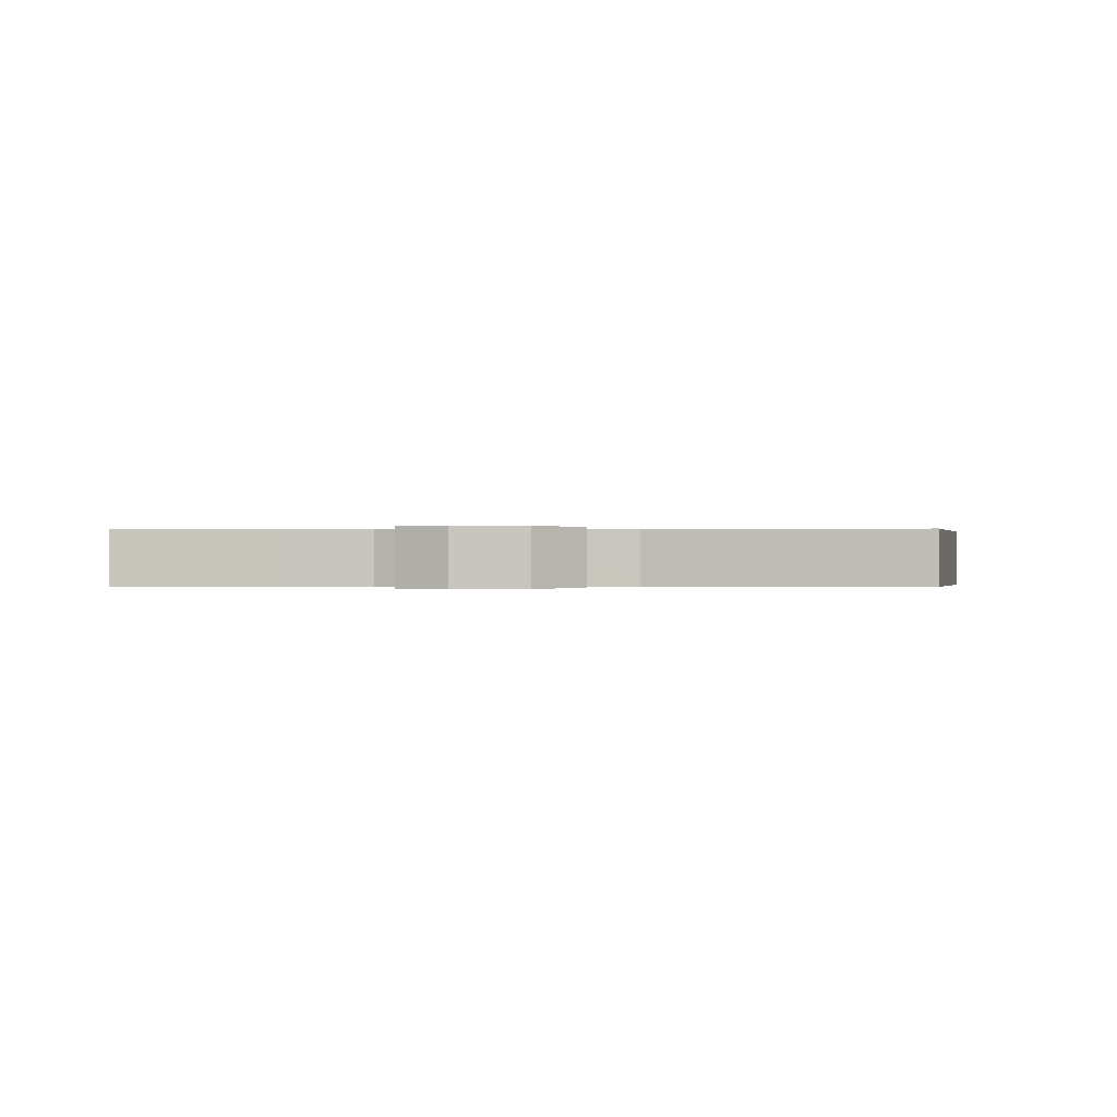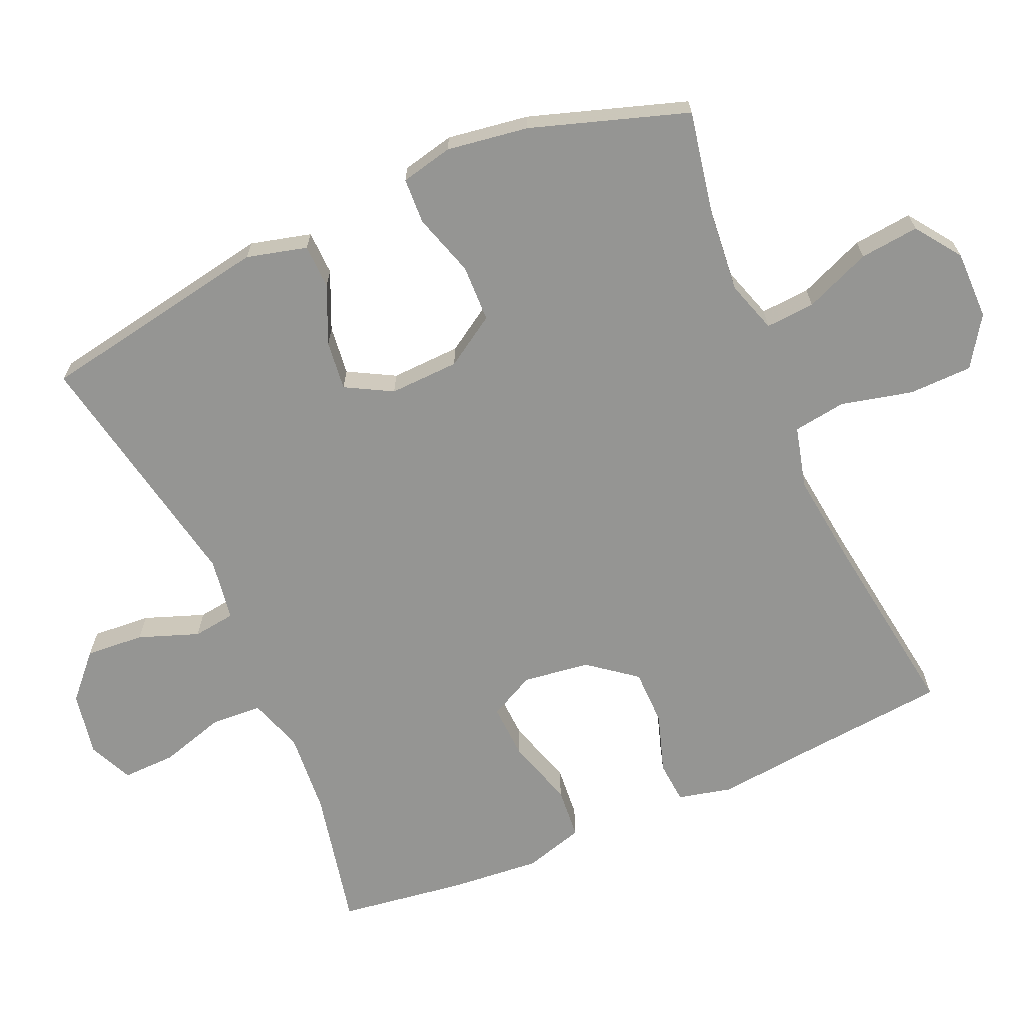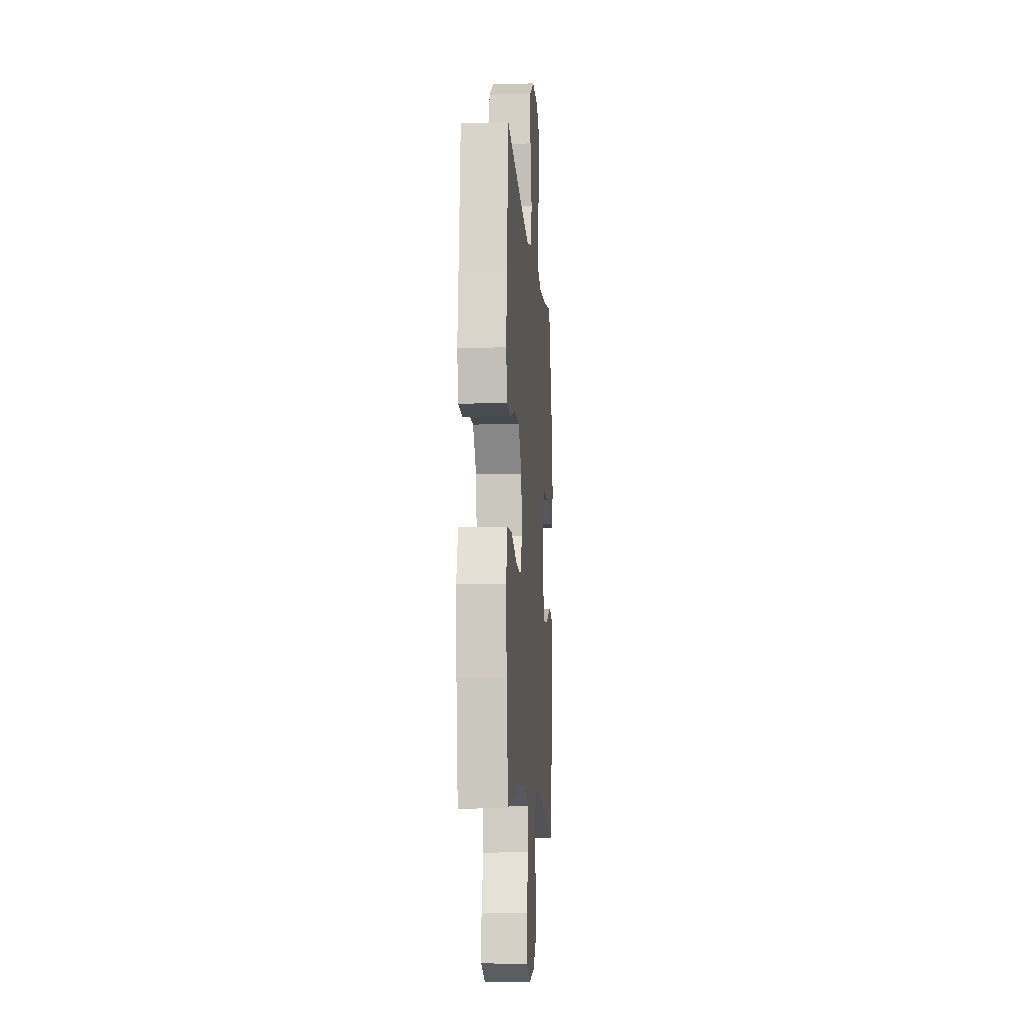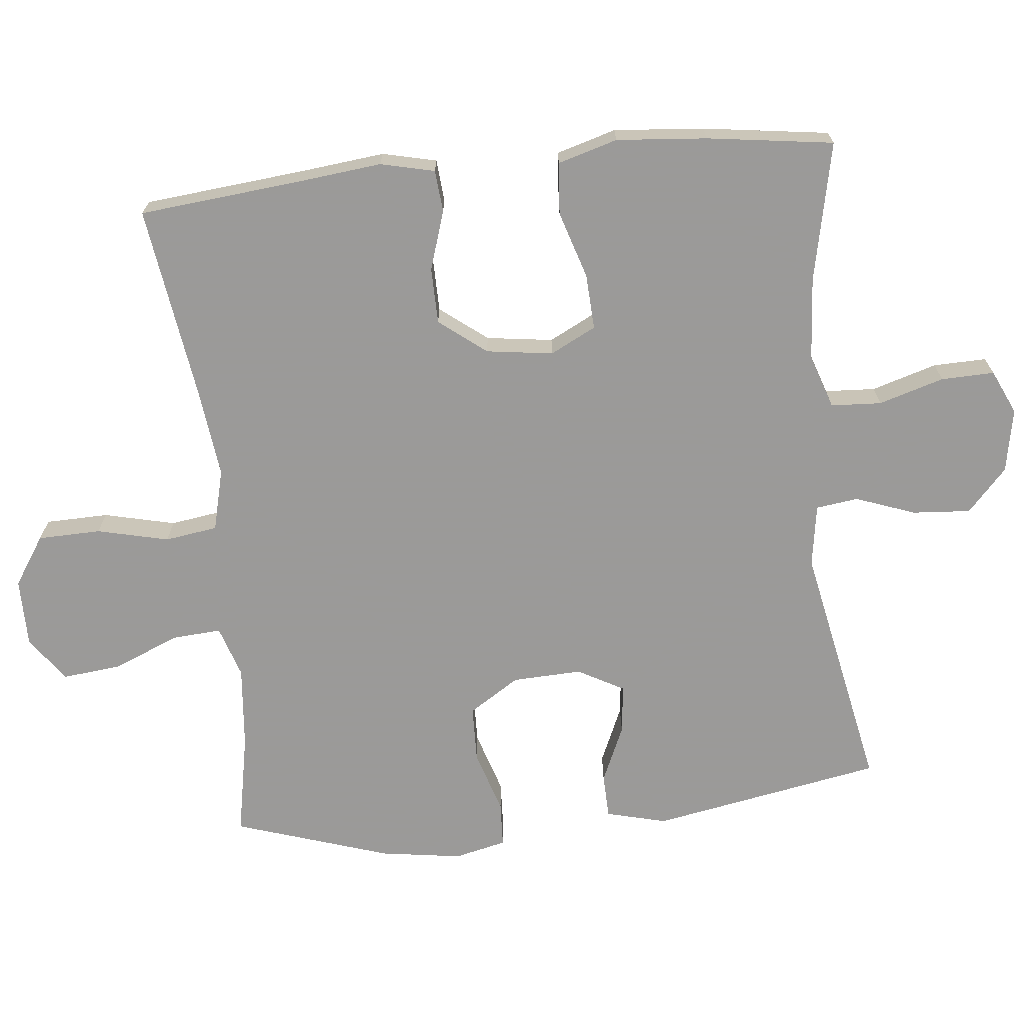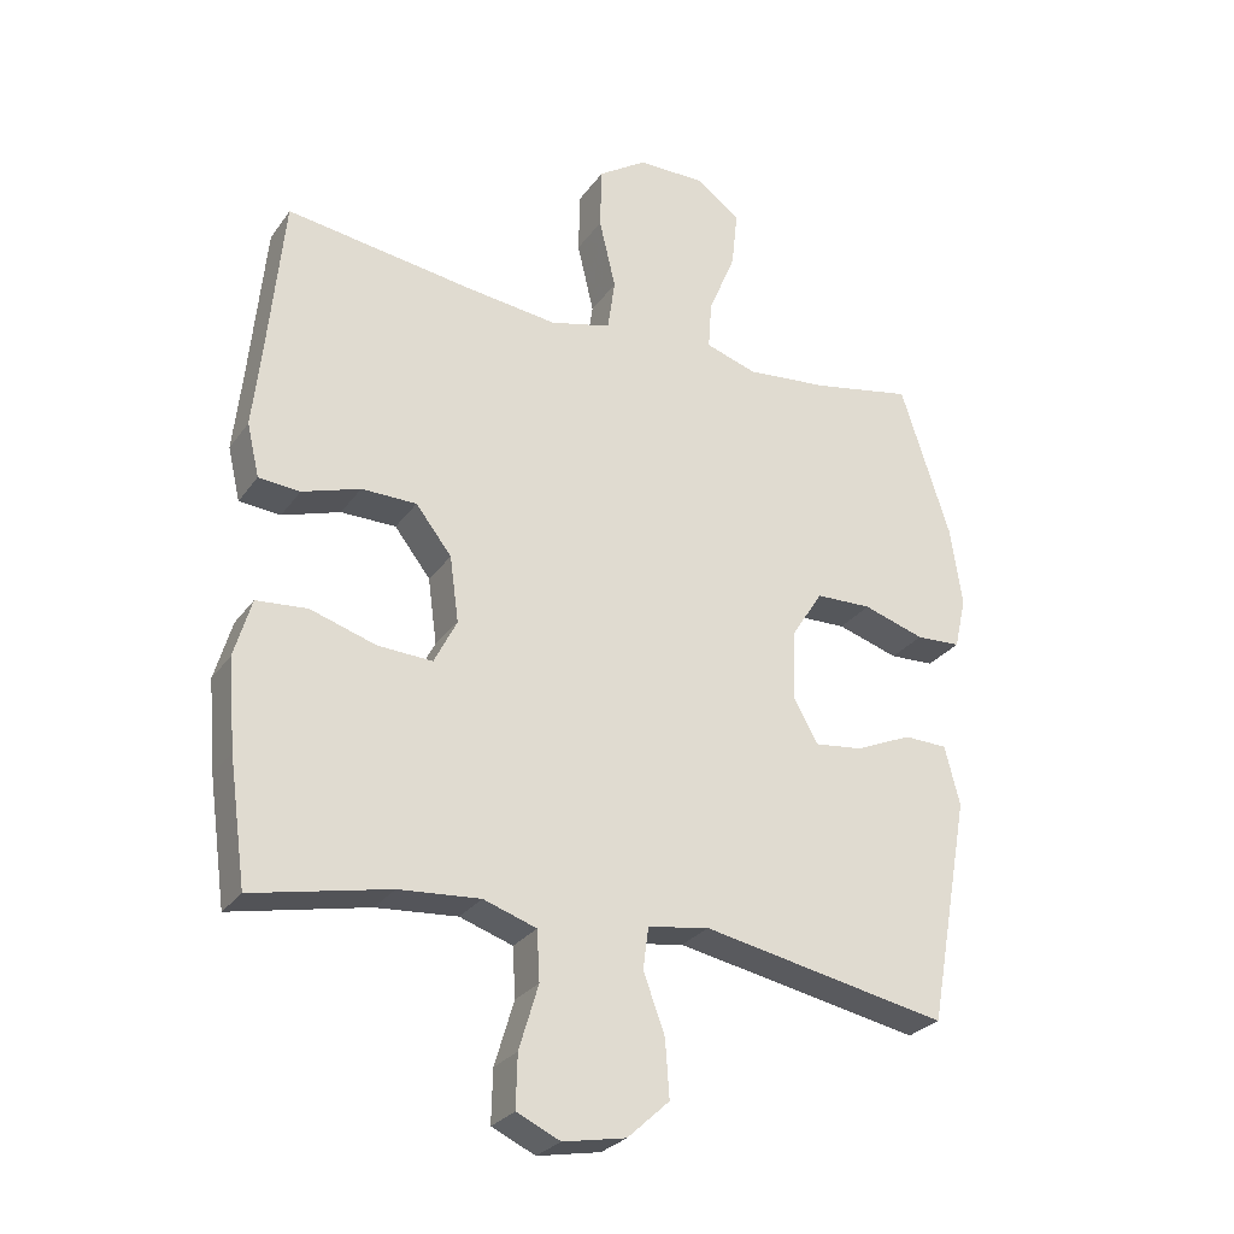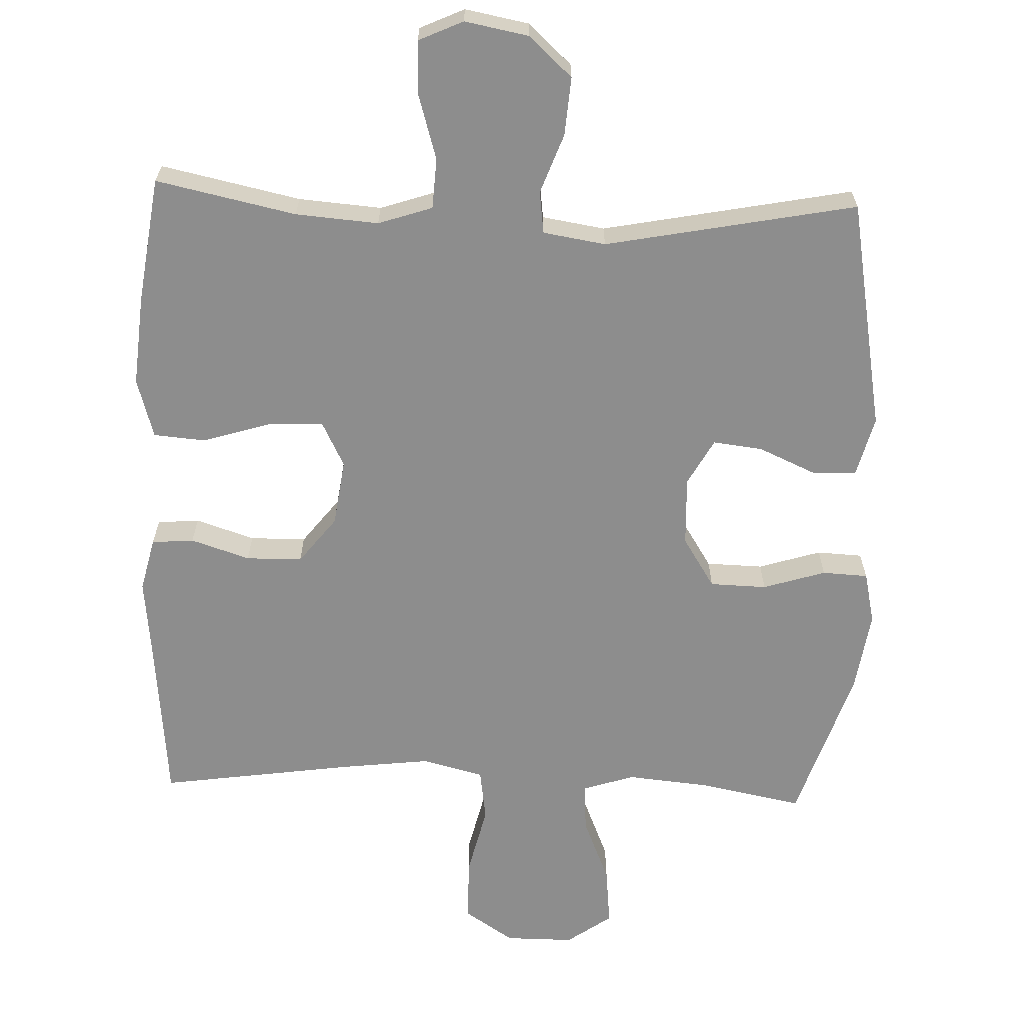
<metadata>
{"format":"obj","ext":"obj","renderer":"f3d","projection":"perspective","resolution":1024,"background":"white","views":[{"elev":-0.1,"azim":-178.0,"up":"+Y"},{"elev":-67.3,"azim":-66.5,"up":"+Y"},{"elev":-10.7,"azim":94.4,"up":"+Z"},{"elev":-69.5,"azim":95.9,"up":"+Y"},{"elev":-27.5,"azim":152.1,"up":"+Z"},{"elev":-64.6,"azim":177.8,"up":"+Y"}]}
</metadata>
<code>
v 0.5 0.07 -0.5
v 0.301 0.07 -0.458
v 0.183 0.07 -0.449
v 0.106 0.07 -0.475
v 0.102 0.07 -0.547
v 0.13 0.07 -0.64
v 0.132 0.07 -0.716
v 0.069 0.07 -0.745
v -0.022 0.07 -0.728
v -0.083 0.07 -0.672
v -0.077 0.07 -0.589
v -0.046 0.07 -0.504
v -0.054 0.07 -0.444
v -0.143 0.07 -0.43
v -0.5 0.07 -0.5
v -0.56 0.07 -0.17
v -0.538 0.07 -0.084
v -0.475 0.07 -0.082
v -0.393 0.07 -0.118
v -0.323 0.07 -0.126
v -0.287 0.07 -0.06
v -0.291 0.07 0.039
v -0.337 0.07 0.111
v -0.418 0.07 0.113
v -0.507 0.07 0.085
v -0.572 0.07 0.088
v -0.589 0.07 0.162
v -0.572 0.07 0.278
v -0.5 0.07 0.5
v -0.354 0.07 0.472
v -0.235 0.07 0.461
v -0.161 0.07 0.485
v -0.166 0.07 0.555
v -0.205 0.07 0.649
v -0.214 0.07 0.733
v -0.15 0.07 0.779
v -0.052 0.07 0.779
v 0.018 0.07 0.733
v 0.02 0.07 0.643
v -0.004 0.07 0.541
v 0.007 0.07 0.466
v 0.095 0.07 0.444
v 0.226 0.07 0.46
v 0.5 0.07 0.5
v 0.523 0.07 0.267
v 0.536 0.07 0.149
v 0.518 0.07 0.072
v 0.458 0.07 0.067
v 0.374 0.07 0.094
v 0.294 0.07 0.093
v 0.242 0.07 0.026
v 0.229 0.07 -0.069
v 0.262 0.07 -0.134
v 0.341 0.07 -0.13
v 0.437 0.07 -0.1
v 0.511 0.07 -0.106
v 0.536 0.07 -0.191
v 0.525 0.07 -0.32
v 0.5 0 -0.5
v 0.301 0 -0.458
v 0.183 0 -0.449
v 0.106 0 -0.475
v 0.102 0 -0.547
v 0.13 0 -0.64
v 0.132 0 -0.716
v 0.069 0 -0.745
v -0.022 0 -0.728
v -0.083 0 -0.672
v -0.077 0 -0.589
v -0.046 0 -0.504
v -0.054 0 -0.444
v -0.143 0 -0.43
v -0.5 0 -0.5
v -0.56 0 -0.17
v -0.538 0 -0.084
v -0.475 0 -0.082
v -0.393 0 -0.118
v -0.323 0 -0.126
v -0.287 0 -0.06
v -0.291 0 0.039
v -0.337 0 0.111
v -0.418 0 0.113
v -0.507 0 0.085
v -0.572 0 0.088
v -0.589 0 0.162
v -0.572 0 0.278
v -0.5 0 0.5
v -0.354 0 0.472
v -0.235 0 0.461
v -0.161 0 0.485
v -0.166 0 0.555
v -0.205 0 0.649
v -0.214 0 0.733
v -0.15 0 0.779
v -0.052 0 0.779
v 0.018 0 0.733
v 0.02 0 0.643
v -0.004 0 0.541
v 0.007 0 0.466
v 0.095 0 0.444
v 0.226 0 0.46
v 0.5 0 0.5
v 0.523 0 0.267
v 0.536 0 0.149
v 0.518 0 0.072
v 0.458 0 0.067
v 0.374 0 0.094
v 0.294 0 0.093
v 0.242 0 0.026
v 0.229 0 -0.069
v 0.262 0 -0.134
v 0.341 0 -0.13
v 0.437 0 -0.1
v 0.511 0 -0.106
v 0.536 0 -0.191
v 0.525 0 -0.32
f 57 58 1 2
f 54 55 56 57
f 53 54 57 2
f 52 53 2 3
f 46 47 48 49
f 45 46 49 50
f 43 44 45 50
f 42 43 50 51
f 37 38 39 40
f 37 40 41
f 36 37 41
f 33 34 35 36
f 32 33 36 41
f 31 32 41 42
f 27 28 29 30
f 27 30 31
f 24 25 26 27
f 23 24 27 31
f 22 23 31 42
f 16 17 18 19
f 14 15 16 19
f 13 14 19 20
f 9 10 11 12
f 7 8 9 12
f 5 6 7 12
f 4 5 12 13
f 52 3 4 13
f 21 22 42 51
f 21 51 52
f 13 20 21 52
f 60 59 116 115
f 115 114 113 112
f 60 115 112 111
f 61 60 111 110
f 107 106 105 104
f 108 107 104 103
f 108 103 102 101
f 109 108 101 100
f 98 97 96 95
f 99 98 95
f 99 95 94
f 94 93 92 91
f 99 94 91 90
f 100 99 90 89
f 88 87 86 85
f 89 88 85
f 85 84 83 82
f 89 85 82 81
f 100 89 81 80
f 77 76 75 74
f 77 74 73 72
f 78 77 72 71
f 70 69 68 67
f 70 67 66 65
f 70 65 64 63
f 71 70 63 62
f 71 62 61 110
f 109 100 80 79
f 110 109 79
f 110 79 78 71
f 1 59 60 2
f 2 60 61 3
f 3 61 62 4
f 4 62 63 5
f 5 63 64 6
f 6 64 65 7
f 7 65 66 8
f 8 66 67 9
f 9 67 68 10
f 10 68 69 11
f 11 69 70 12
f 12 70 71 13
f 13 71 72 14
f 14 72 73 15
f 15 73 74 16
f 16 74 75 17
f 17 75 76 18
f 18 76 77 19
f 19 77 78 20
f 20 78 79 21
f 21 79 80 22
f 22 80 81 23
f 23 81 82 24
f 24 82 83 25
f 25 83 84 26
f 26 84 85 27
f 27 85 86 28
f 28 86 87 29
f 29 87 88 30
f 30 88 89 31
f 31 89 90 32
f 32 90 91 33
f 33 91 92 34
f 34 92 93 35
f 35 93 94 36
f 36 94 95 37
f 37 95 96 38
f 38 96 97 39
f 39 97 98 40
f 40 98 99 41
f 41 99 100 42
f 42 100 101 43
f 43 101 102 44
f 44 102 103 45
f 45 103 104 46
f 46 104 105 47
f 47 105 106 48
f 48 106 107 49
f 49 107 108 50
f 50 108 109 51
f 51 109 110 52
f 52 110 111 53
f 53 111 112 54
f 54 112 113 55
f 55 113 114 56
f 56 114 115 57
f 57 115 116 58
f 58 116 59 1

</code>
